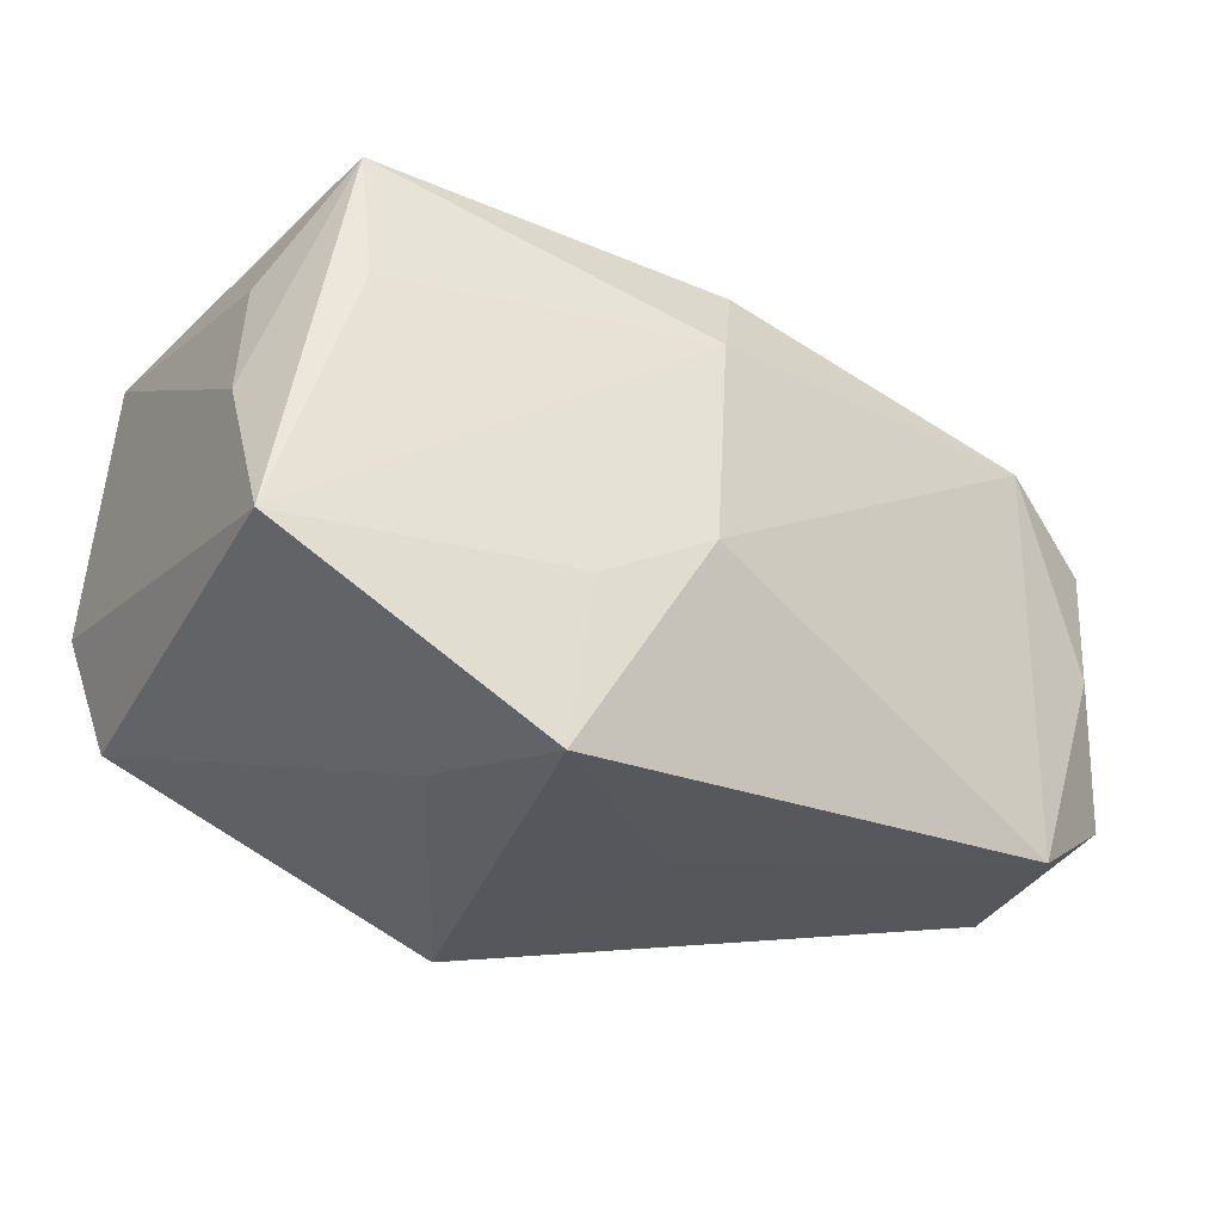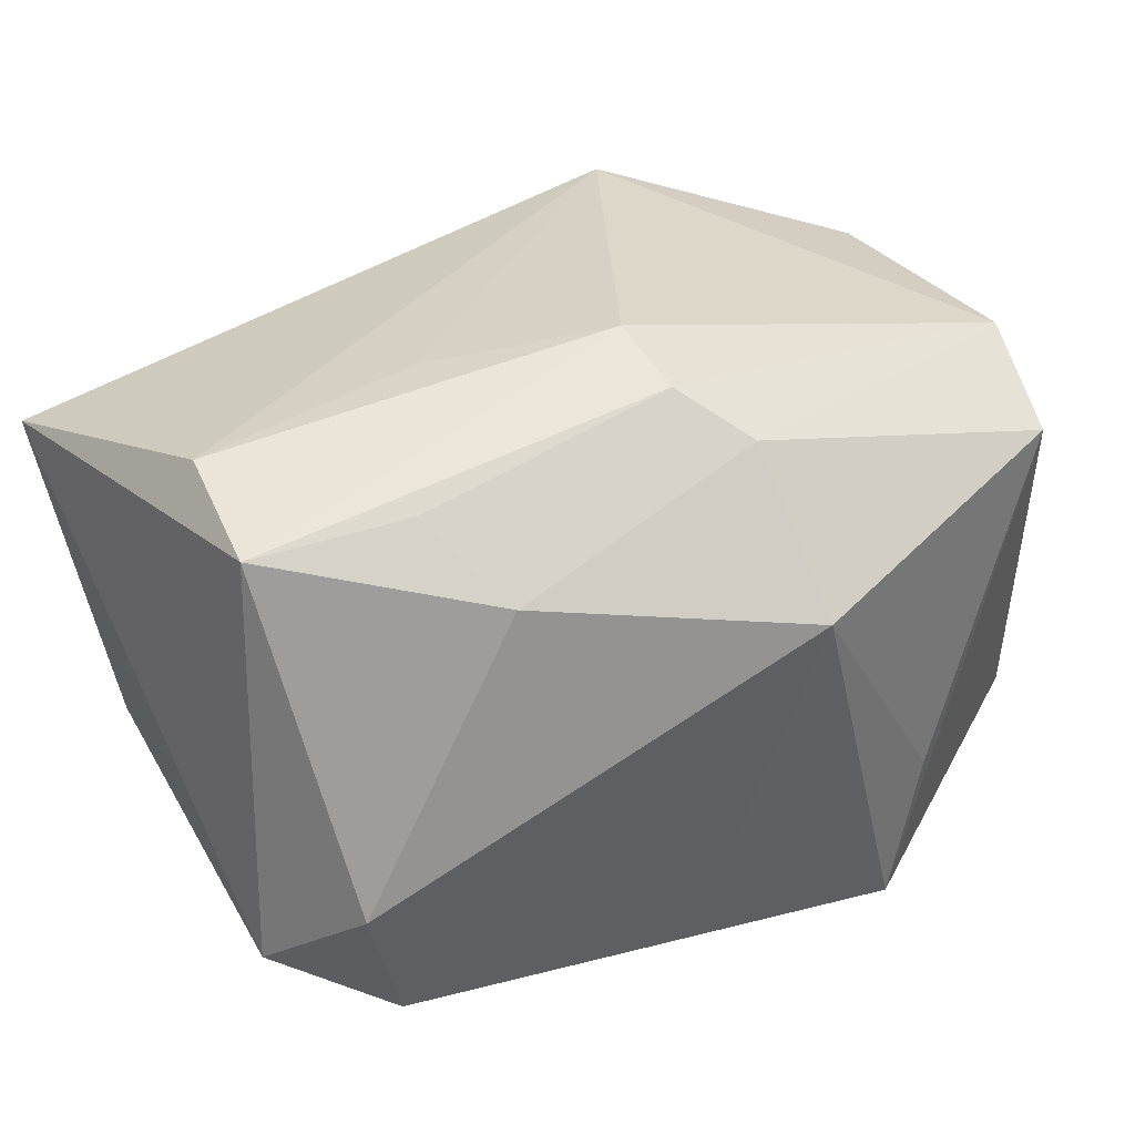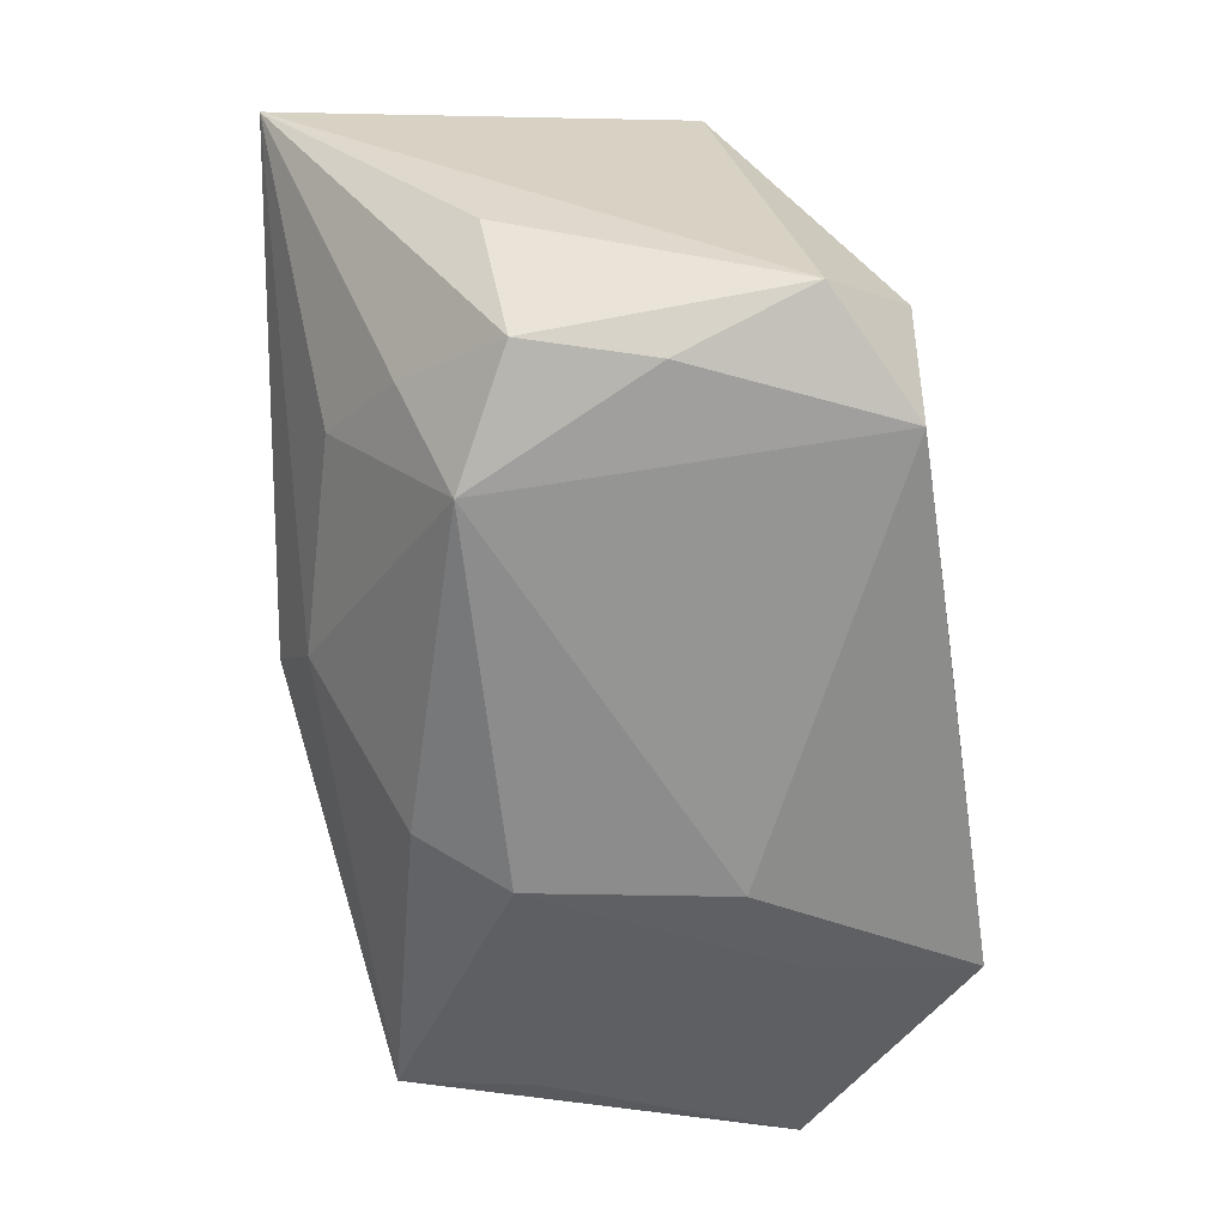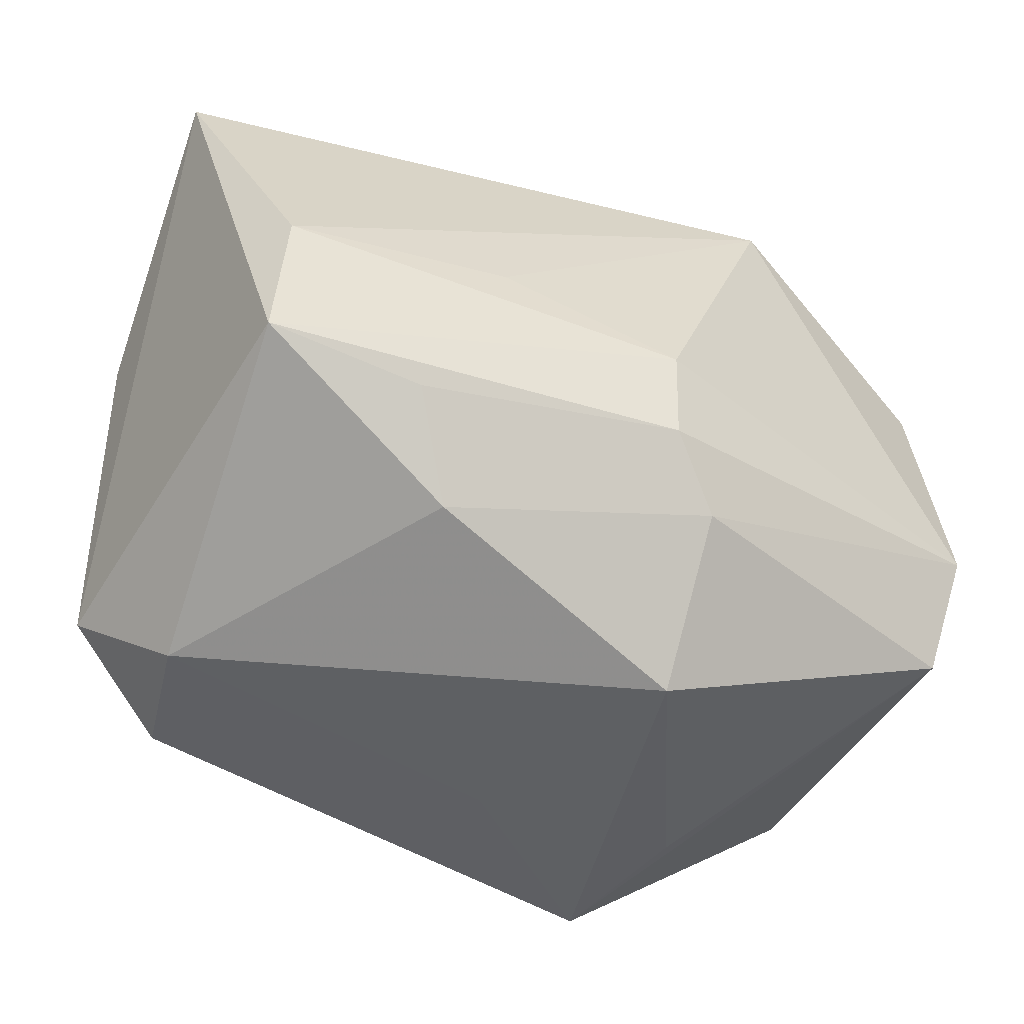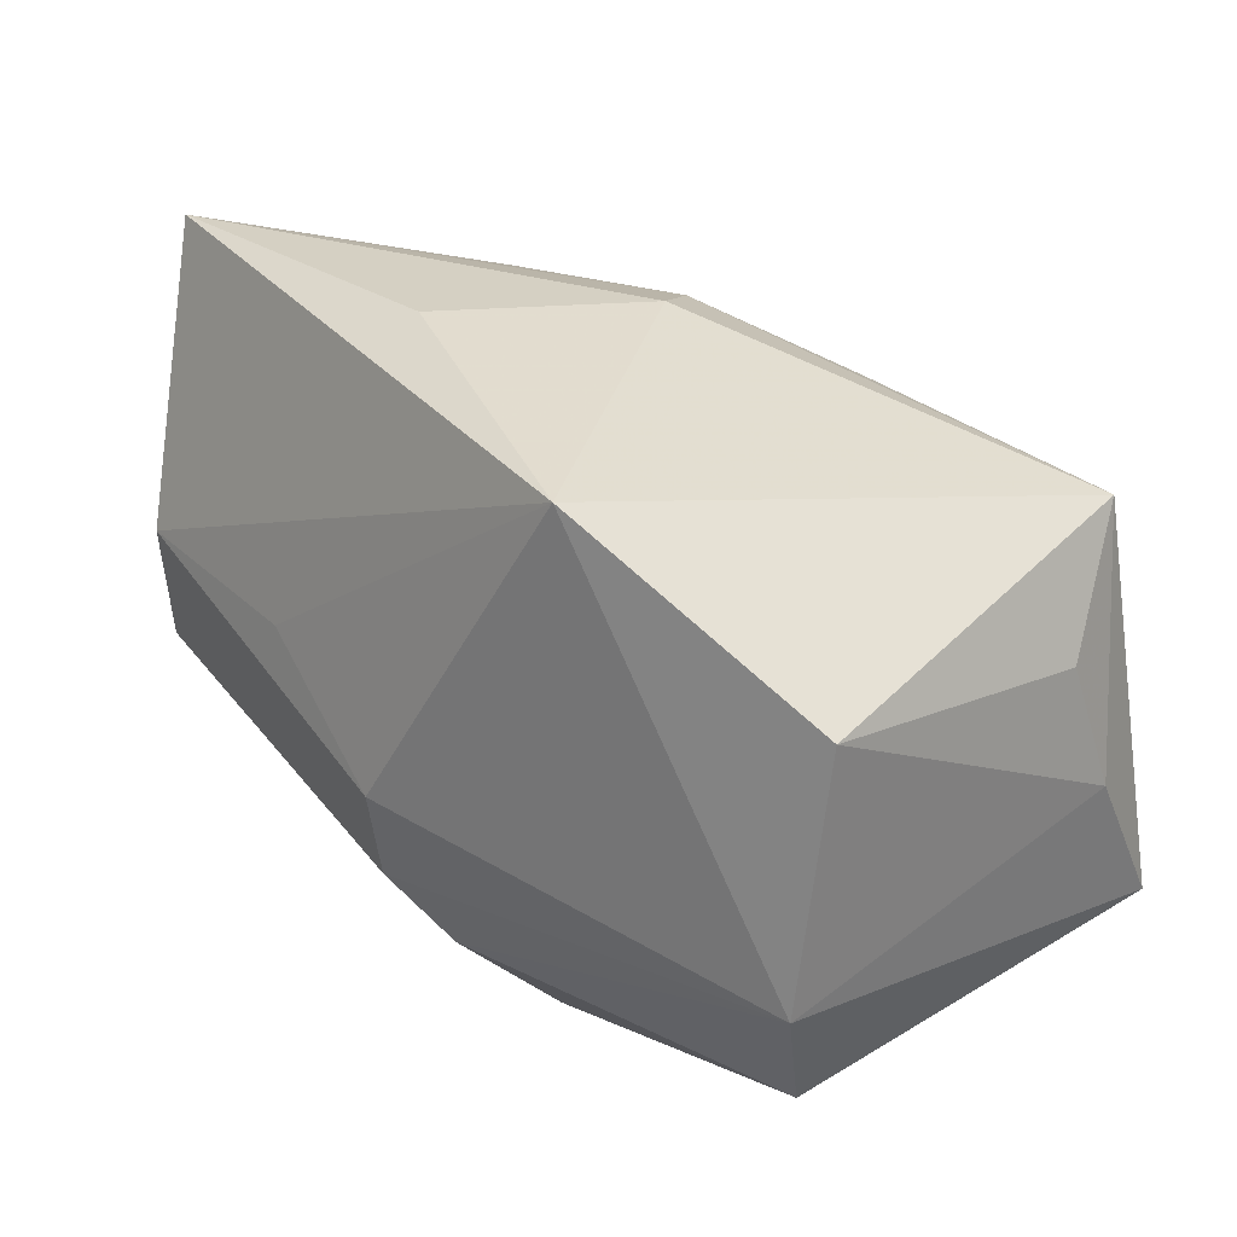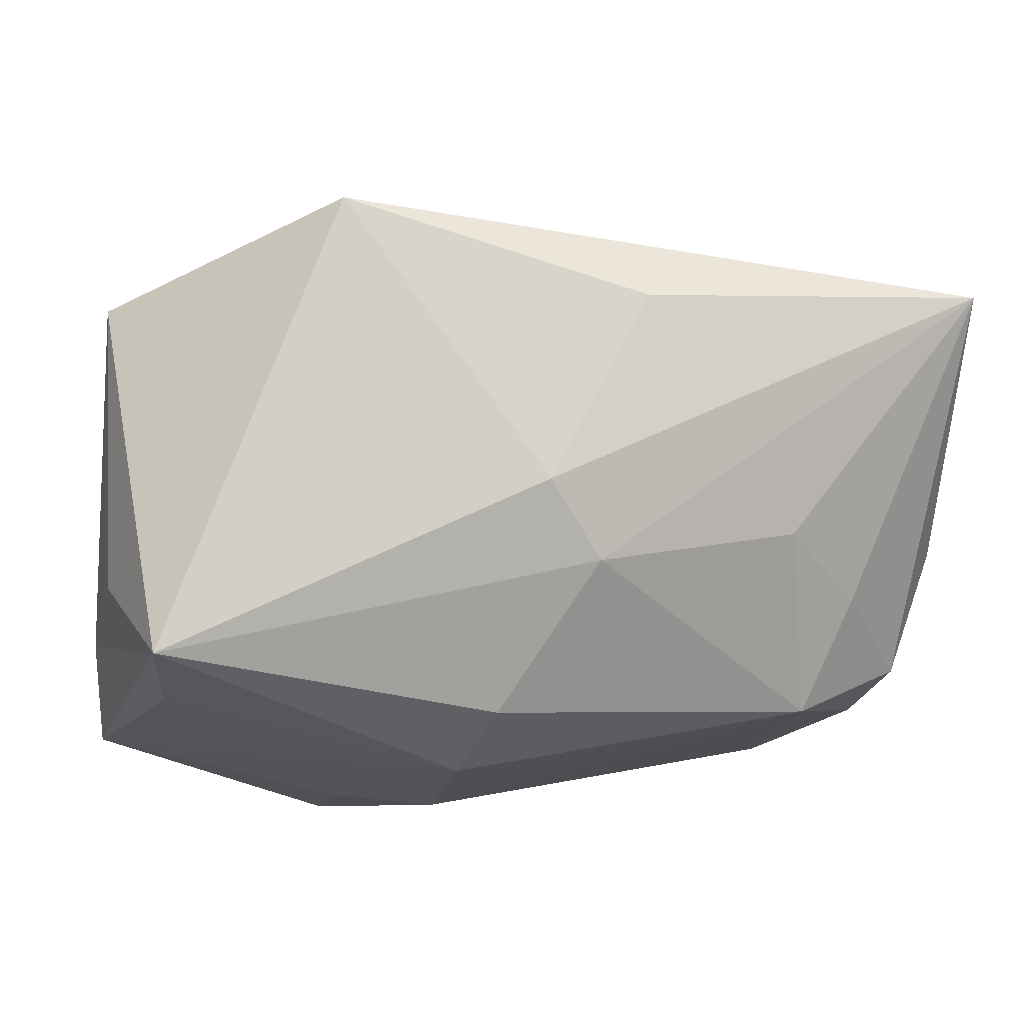
<metadata>
{"format":"obj","ext":"obj","renderer":"f3d","projection":"perspective","resolution":1024,"background":"white","views":[{"elev":-29.8,"azim":149.9,"up":"+Y"},{"elev":43.2,"azim":-28.1,"up":"+Z"},{"elev":-54.1,"azim":-86.8,"up":"+Z"},{"elev":-41.5,"azim":-24.7,"up":"+Y"},{"elev":34.4,"azim":50.9,"up":"+Y"},{"elev":-17.1,"azim":174.2,"up":"+Z"}]}
</metadata>
<code>
v -0.03216 0.002461 0.02344
v -0.001807 0.02639 -0.004688
v 0.007112 -0.01517 0.02287
v 0.0202 -0.02454 -0.01143
v 0.01605 0.02704 0.01983
v -0.01286 0.003886 0.02445
v -0.03961 0.02491 0.01375
v 0.03555 0.01082 -0.01099
v 0.03644 0.01598 0.01293
v 0.03076 0.01961 -0.01883
v -0.03765 -0.01601 -0.01292
v 0.03729 8.99e-06 -0.01375
v 0.03729 -0.005272 0.01666
v 0.03729 -0.01288 -0.01982
v 0.0002797 -0.02579 -0.009859
v -0.01542 -0.01852 0.01791
v 0.01605 -0.02686 -0.02366
v 0.007312 -0.02686 0.01305
v 0.03501 -0.01591 0.01349
v 0.005641 -0.009086 -0.02628
v -0.03022 0.01399 -0.01123
v 0.002543 -0.009746 0.02603
v -0.03588 0.005418 -0.01558
v -0.02631 0.009713 -0.02047
v 0.004522 0.007891 -0.02608
v -0.03298 -0.008547 0.02228
v 0.03034 0.008304 -0.02033
v -0.02849 -0.02245 -0.01763
v 0.001622 0.01537 -0.02236
v -0.03932 0.007502 -0.004925
v -0.01966 -0.01064 0.02278
v -0.03097 -0.02254 -0.00538
v -0.006411 0.02304 -0.0107
v -0.0102 0.02752 0.01172
v -0.02374 0.01998 -0.006998
v 0.01451 -0.01358 -0.02475
v -0.03442 -0.00519 -0.01699
v 0.002255 -0.002197 0.02695
f 2 7 34
f 15 17 18
f 20 17 28
f 28 24 20
f 17 15 28
f 5 34 7
f 9 10 5
f 2 34 5
f 7 1 5
f 5 10 2
f 2 10 33
f 33 7 2
f 20 24 25
f 9 5 13
f 13 5 38
f 8 10 9
f 18 17 4
f 38 1 26
f 7 11 26
f 26 1 7
f 6 1 38
f 38 5 6
f 6 5 1
f 7 33 35
f 35 33 24
f 10 25 29
f 29 25 24
f 29 33 10
f 24 33 29
f 20 25 36
f 36 25 14
f 36 17 20
f 36 14 17
f 10 14 27
f 27 25 10
f 14 25 27
f 30 11 7
f 7 23 30
f 30 23 11
f 24 28 37
f 37 23 24
f 37 28 11
f 11 23 37
f 14 13 19
f 18 4 19
f 17 14 19
f 19 4 17
f 12 14 10
f 10 8 12
f 12 8 9
f 9 13 12
f 12 13 14
f 32 15 18
f 32 28 15
f 11 28 32
f 32 26 11
f 38 26 22
f 22 13 38
f 7 35 21
f 21 35 24
f 21 23 7
f 24 23 21
f 16 32 18
f 26 32 16
f 18 19 3
f 3 16 18
f 22 16 3
f 3 19 13
f 13 22 3
f 31 22 26
f 26 16 31
f 31 16 22

</code>
